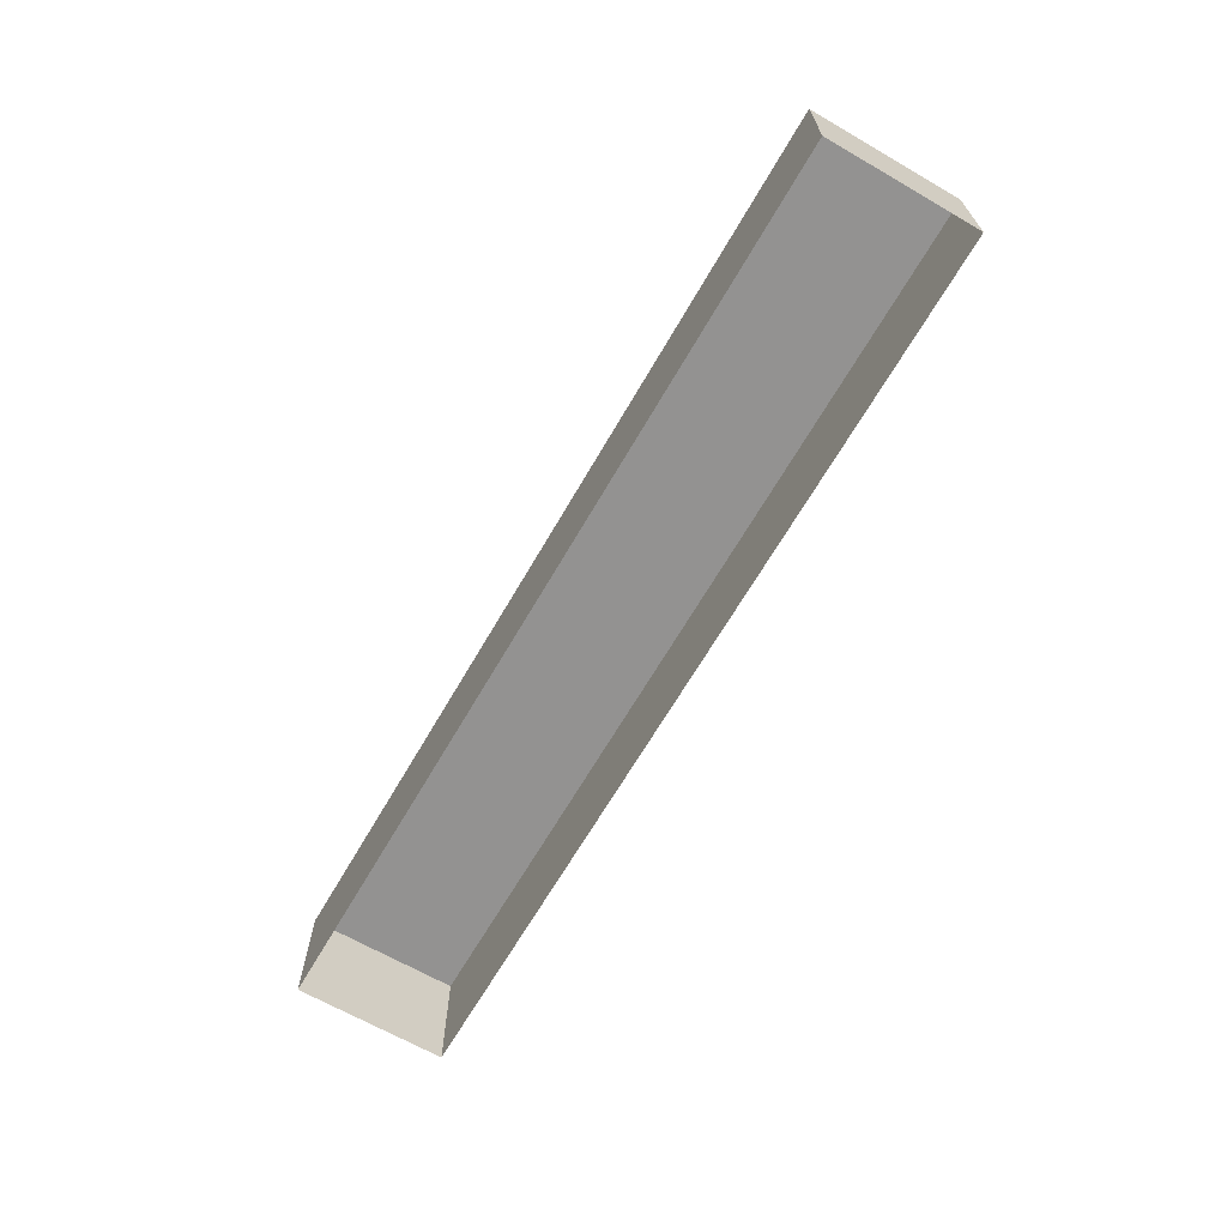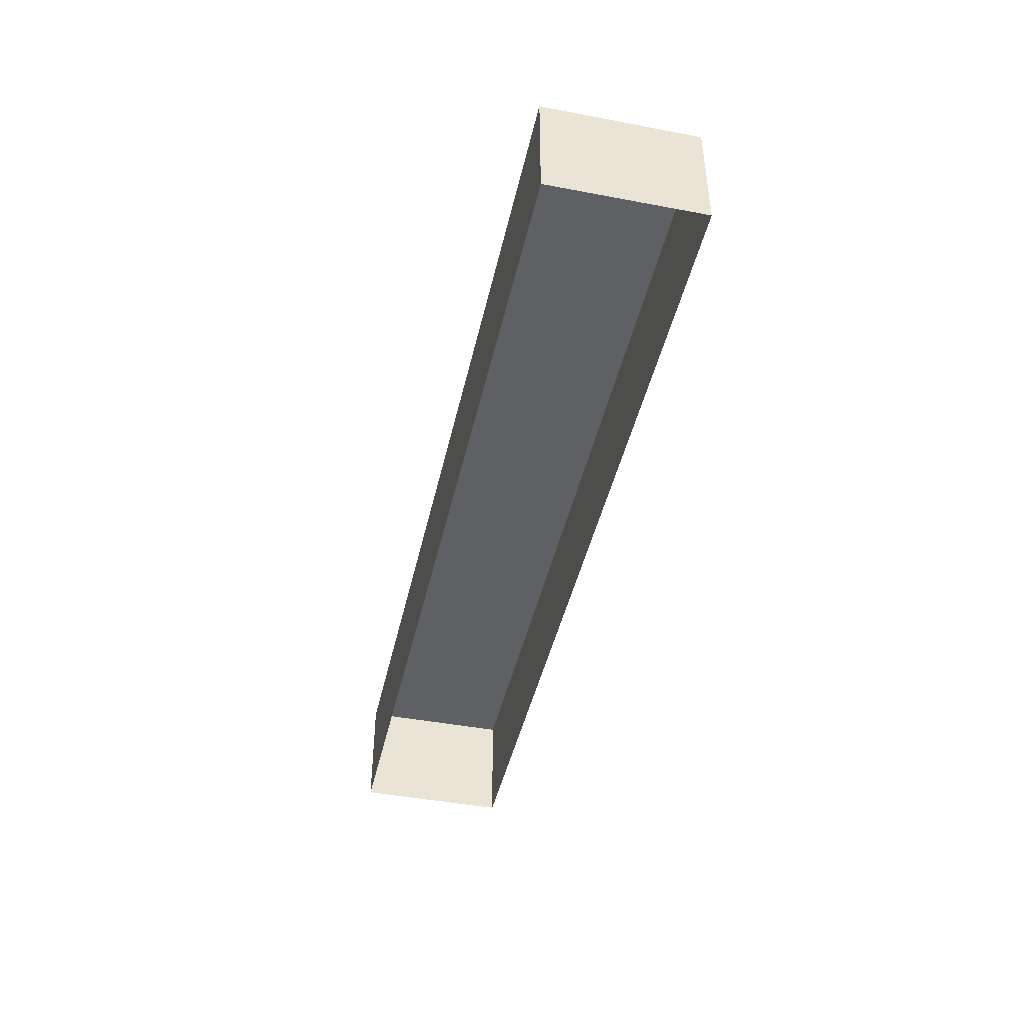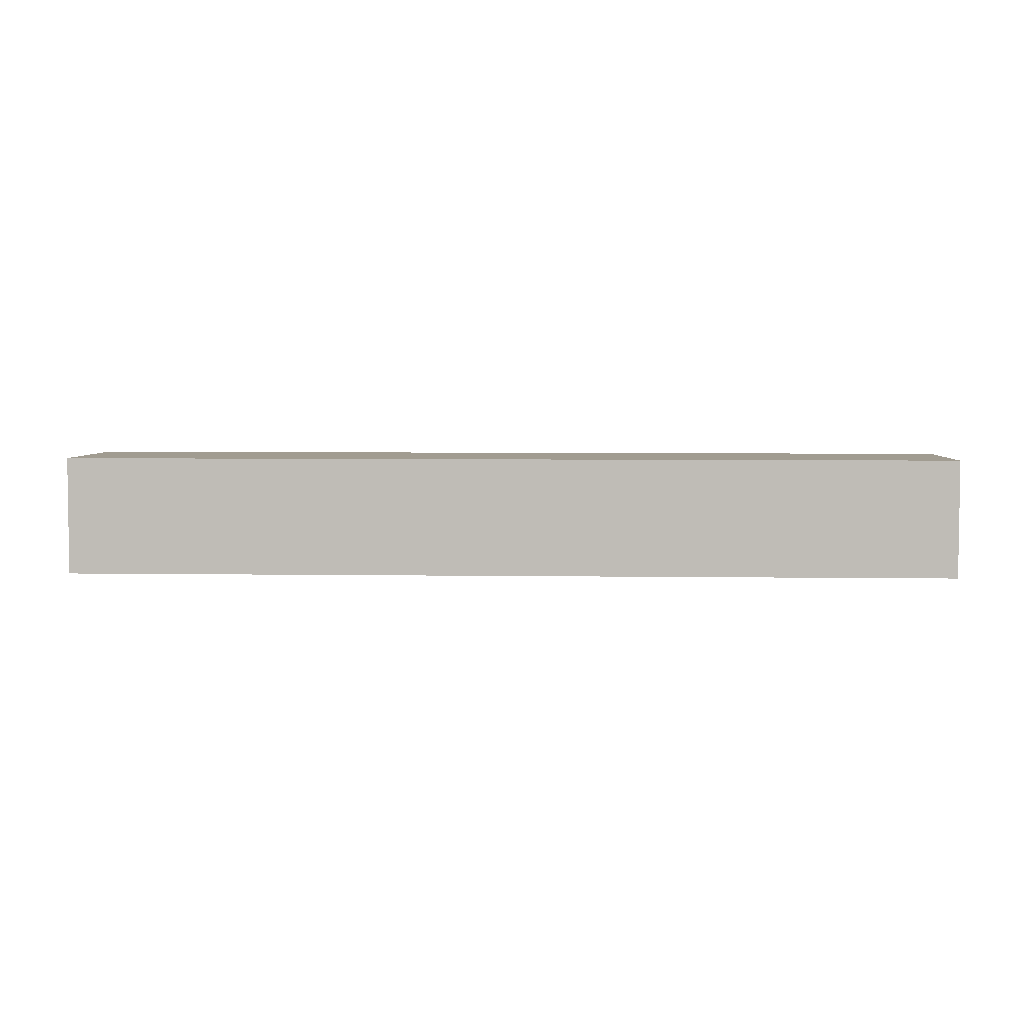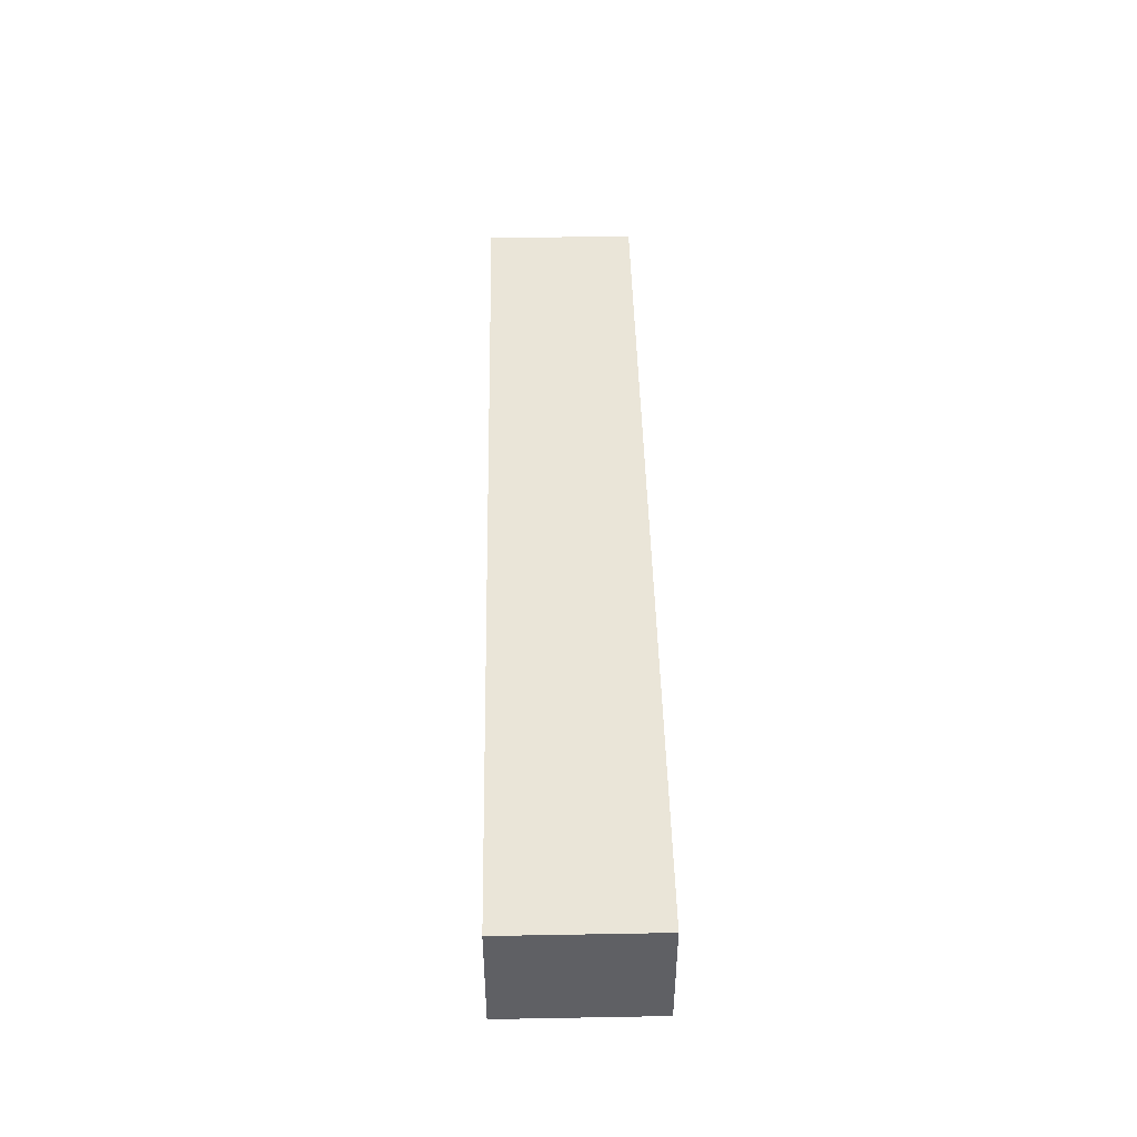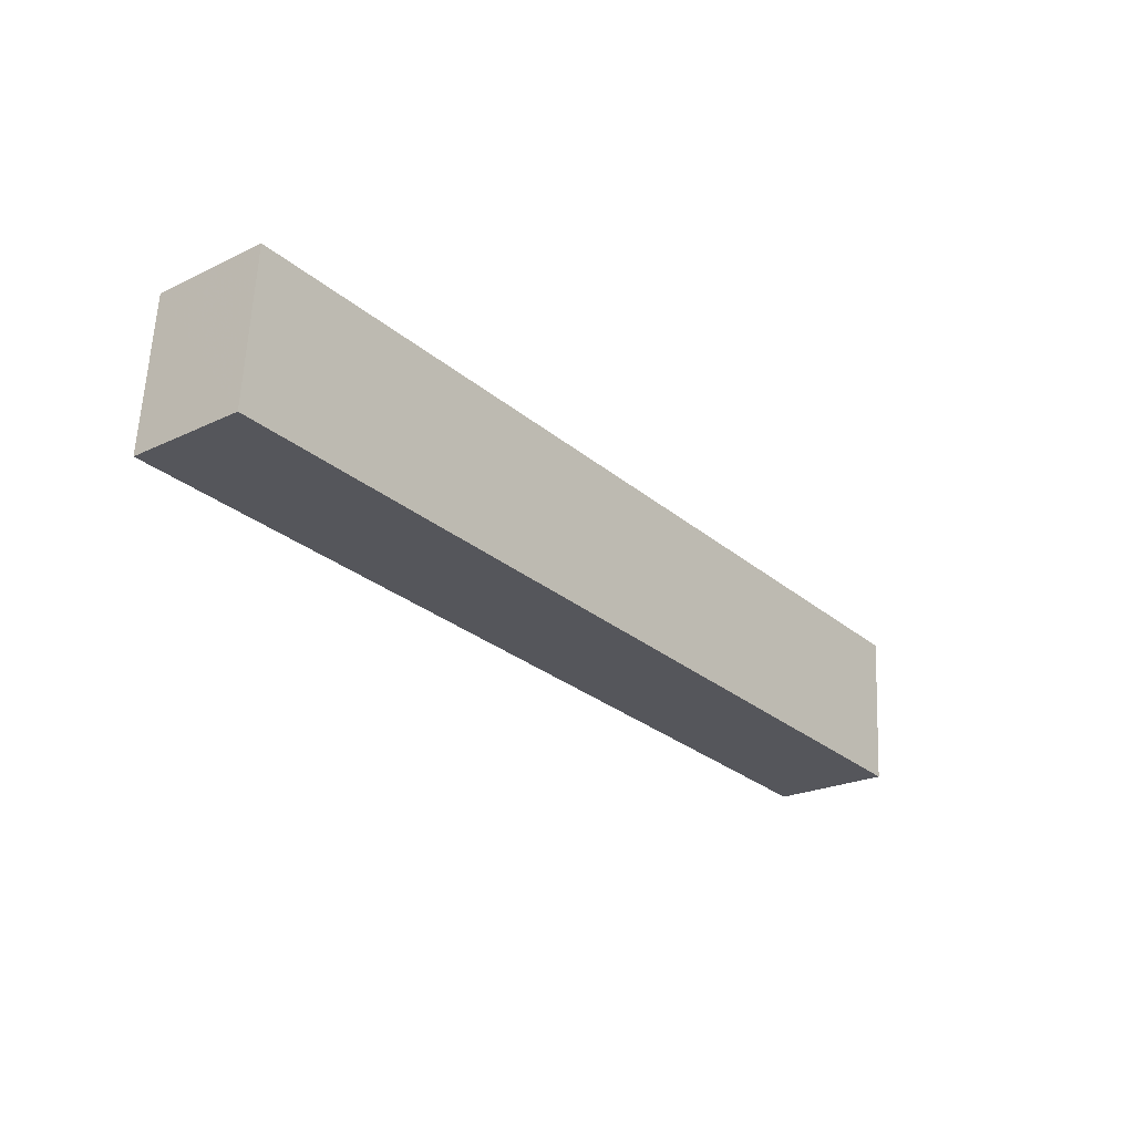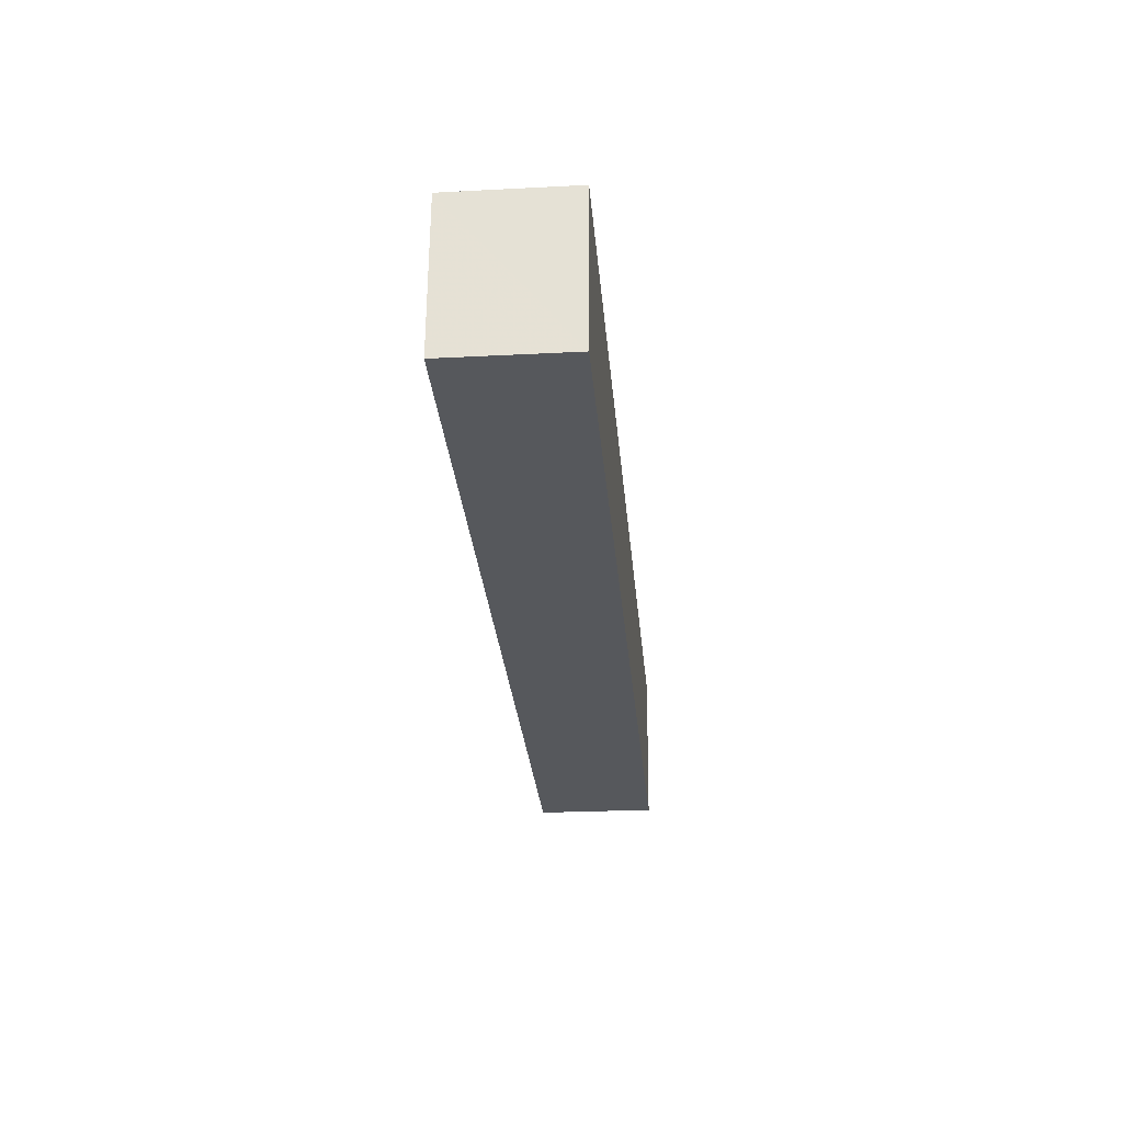
<metadata>
{"format":"obj","ext":"obj","renderer":"f3d","projection":"perspective","resolution":1024,"background":"white","views":[{"elev":-66.5,"azim":55.7,"up":"+Z"},{"elev":-44.2,"azim":-106.7,"up":"+Z"},{"elev":4.5,"azim":-1.7,"up":"+Z"},{"elev":45.3,"azim":84.6,"up":"+Z"},{"elev":-23.0,"azim":-50.8,"up":"+Y"},{"elev":-24.1,"azim":-85.0,"up":"+Y"}]}
</metadata>
<code>
v -9196 -3.685e+04 30.22
v -9252 -3.684e+04 30.26
v -9195 -3.684e+04 30.22
v -9253 -3.685e+04 30.26
v -9252 -3.684e+04 37.77
v -9196 -3.685e+04 37.73
v -9195 -3.684e+04 37.73
v -9253 -3.685e+04 37.77
f 1 2 3
f 1 4 2
f 5 6 7
f 5 8 6
f 6 1 3
f 7 6 3
f 6 4 1
f 6 8 4
f 8 2 4
f 8 5 2
f 7 3 2
f 5 7 2

</code>
